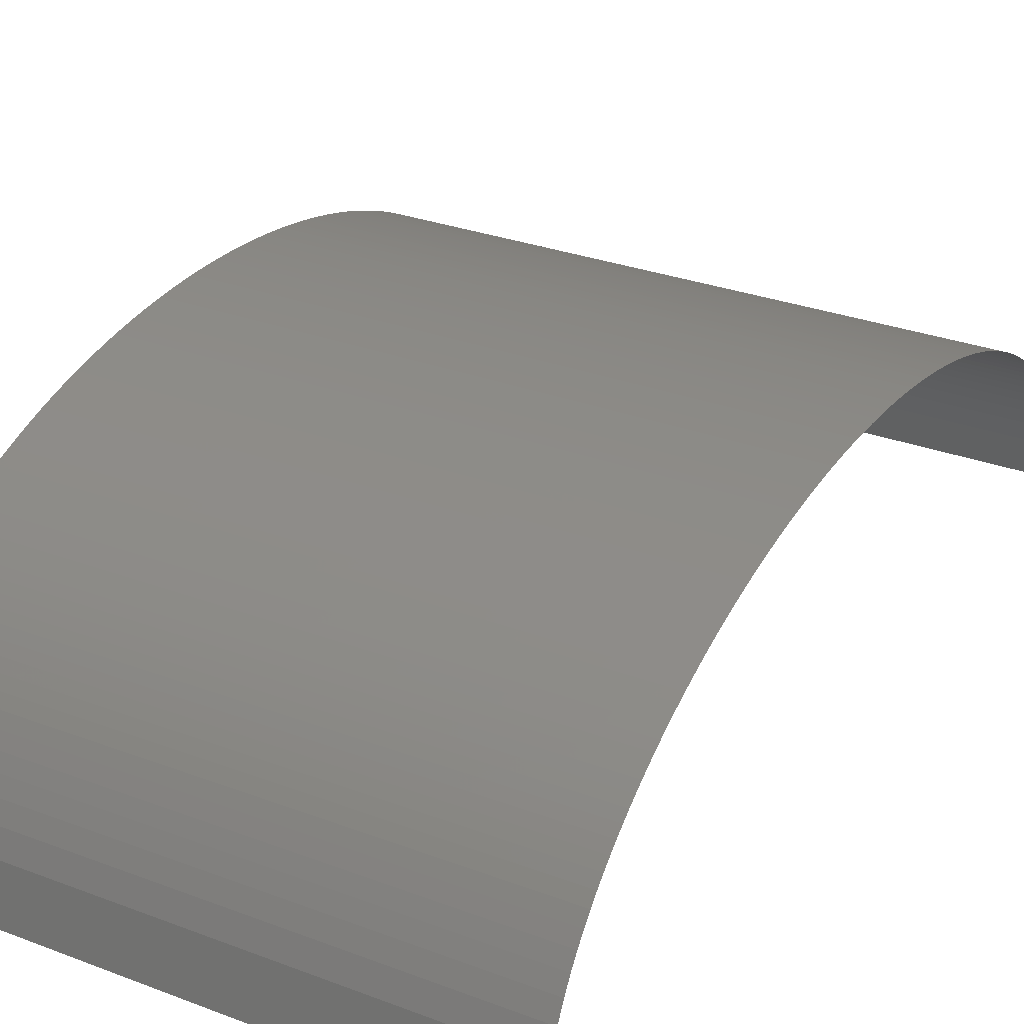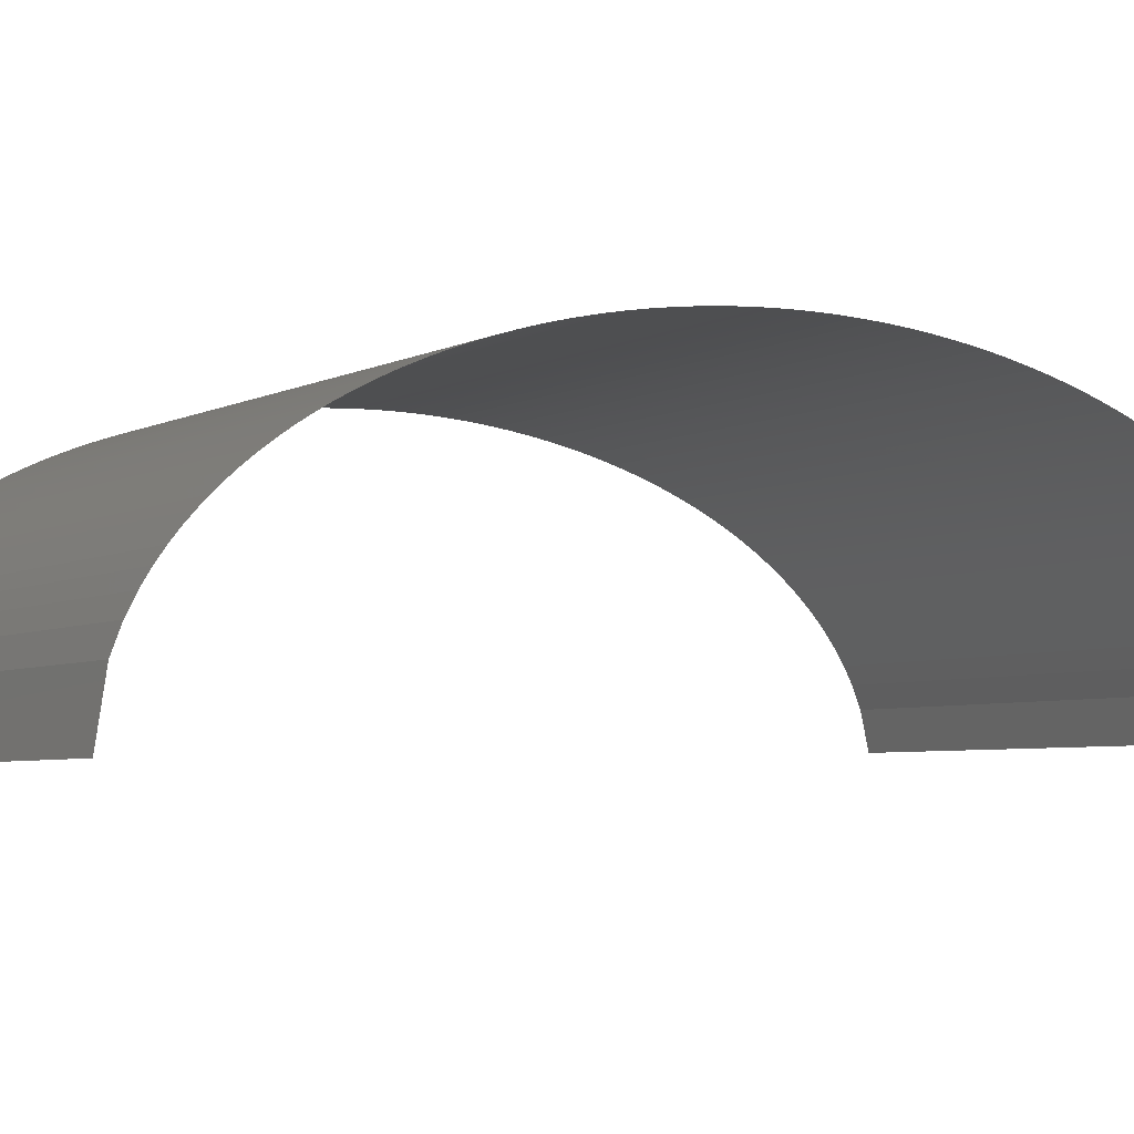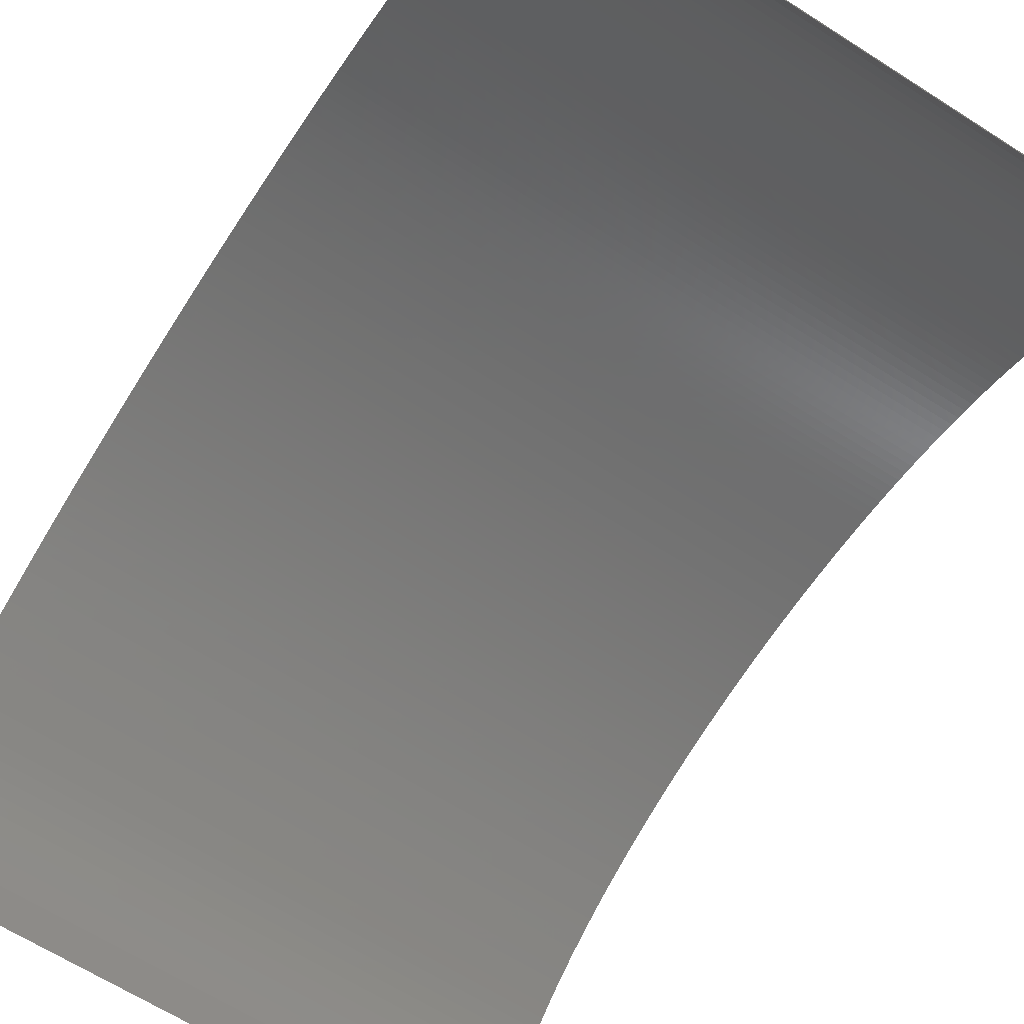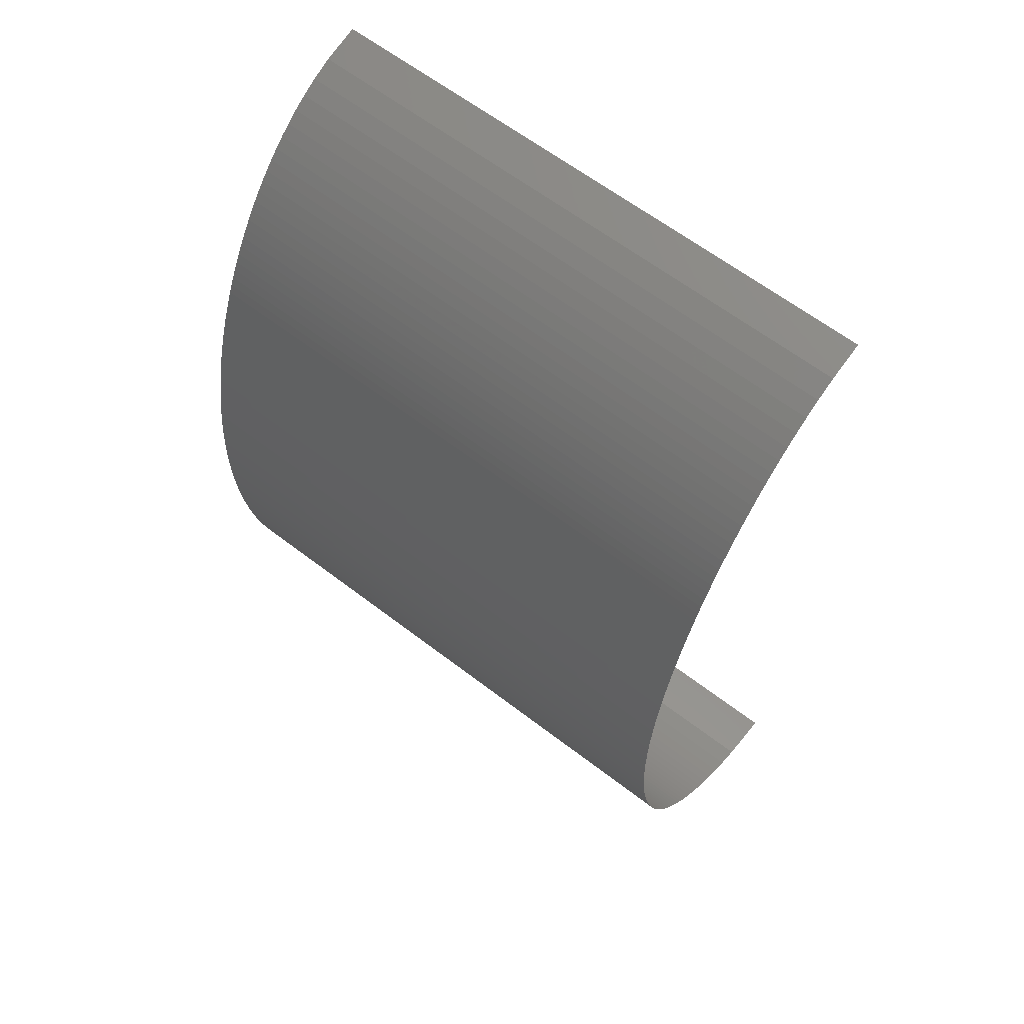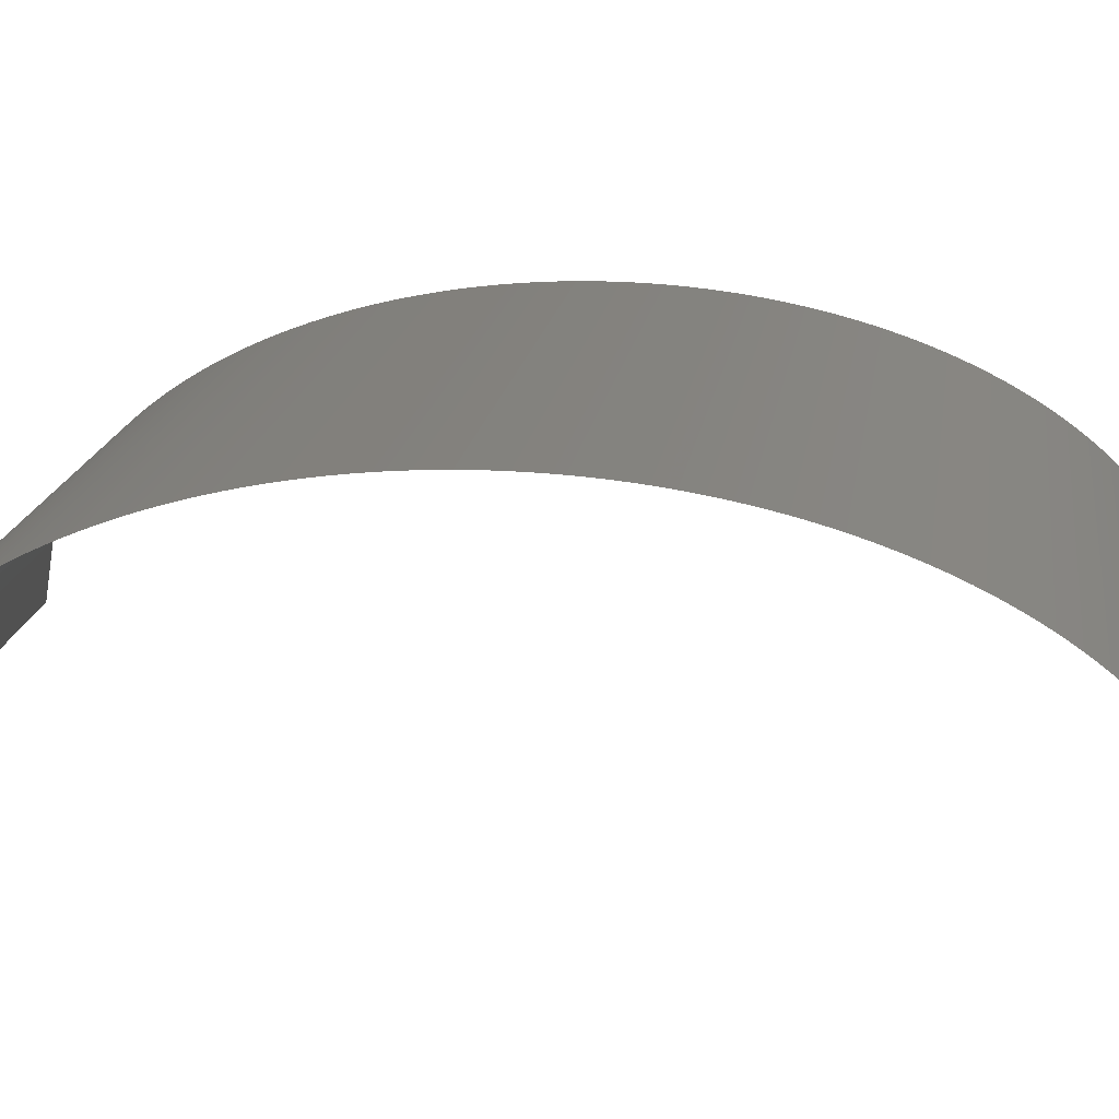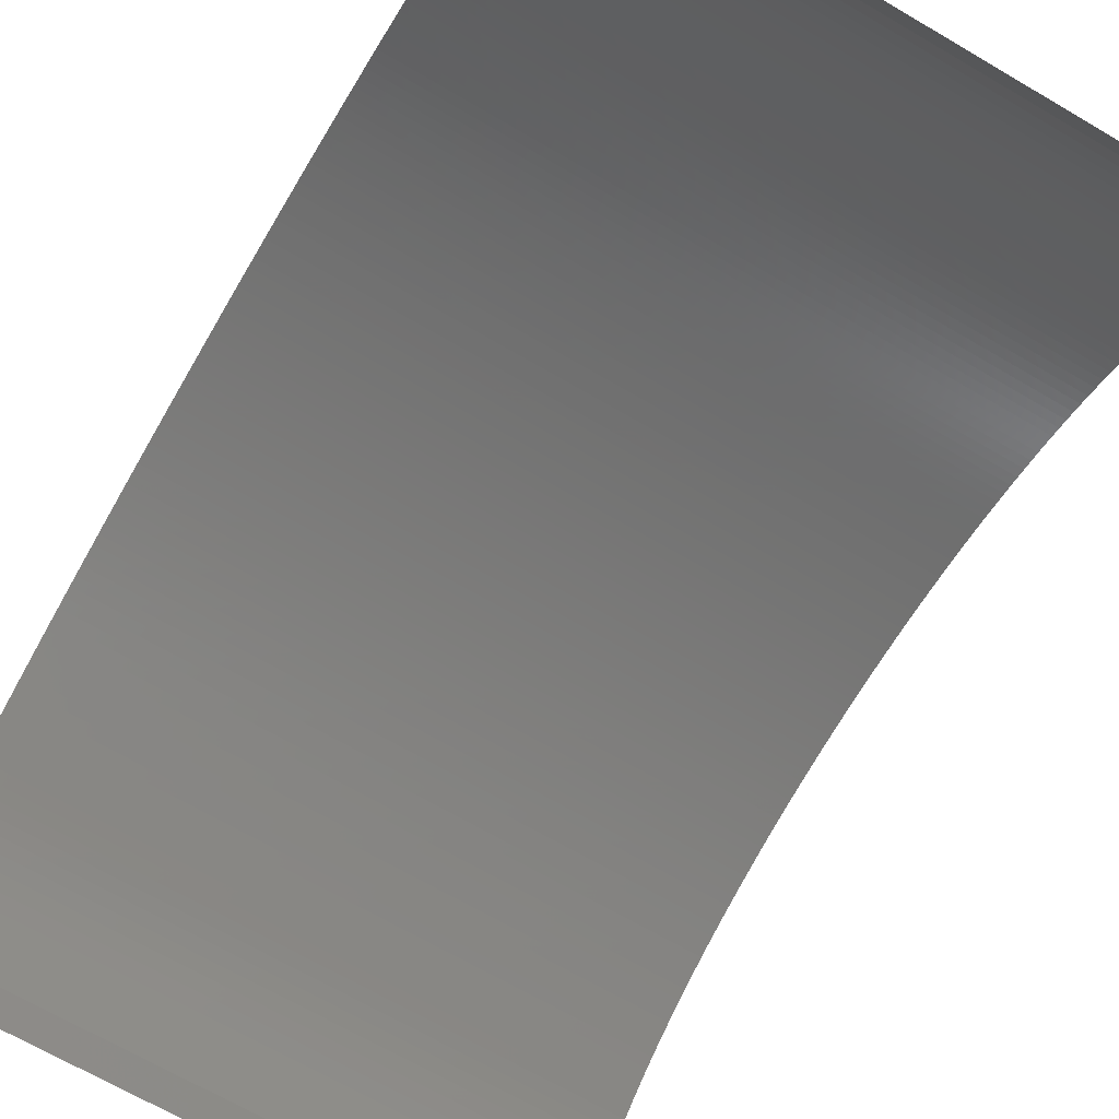
<metadata>
{"format":"stl","ext":"stl","renderer":"f3d","projection":"perspective","resolution":1024,"background":"white","views":[{"elev":29.5,"azim":-150.9,"up":"+Y"},{"elev":-4.5,"azim":-120.9,"up":"+Y"},{"elev":-64.8,"azim":147.2,"up":"+Y"},{"elev":62.8,"azim":-142.1,"up":"+Z"},{"elev":16.9,"azim":-82.1,"up":"+Y"},{"elev":-68.2,"azim":149.6,"up":"+Y"}]}
</metadata>
<code>
# stl→obj: 224 verts, 222 faces
v -1000 0 1000
v -1000 37.91 1006
v -600 0 1000
v -600 37.91 1006
v -1000 53.37 1012
v -600 53.37 1012
v -1000 65.06 1018
v -600 65.06 1018
v -1000 74.77 1024
v -600 74.77 1024
v -1000 83.21 1030
v -600 83.21 1030
v -1000 90.71 1036
v -600 90.71 1036
v -1000 97.51 1042
v -600 97.51 1042
v -1000 103.7 1048
v -600 103.7 1048
v -1000 109.5 1054
v -600 109.5 1054
v -1000 114.8 1060
v -600 114.8 1060
v -1000 119.8 1066
v -600 119.8 1066
v -1000 124.5 1072
v -600 124.5 1072
v -1000 129 1078
v -600 129 1078
v -1000 133.1 1084
v -600 133.1 1084
v -1000 137.1 1090
v -600 137.1 1090
v -1000 140.9 1096
v -600 140.9 1096
v -1000 144.4 1102
v -600 144.4 1102
v -1000 147.8 1108
v -600 147.8 1108
v -1000 151 1114
v -600 151 1114
v -1000 154.1 1120
v -600 154.1 1120
v -1000 157 1126
v -600 157 1126
v -1000 159.8 1132
v -600 159.8 1132
v -1000 162.5 1138
v -600 162.5 1138
v -1000 165 1144
v -600 165 1144
v -1000 167.5 1150
v -600 167.5 1150
v -1000 169.8 1156
v -600 169.8 1156
v -1000 172 1162
v -600 172 1162
v -1000 174.1 1168
v -600 174.1 1168
v -1000 176.1 1174
v -600 176.1 1174
v -1000 178 1180
v -600 178 1180
v -1000 179.8 1186
v -600 179.8 1186
v -1000 181.5 1192
v -600 181.5 1192
v -1000 183.2 1198
v -600 183.2 1198
v -1000 184.7 1204
v -600 184.7 1204
v -1000 186.2 1210
v -600 186.2 1210
v -1000 187.5 1216
v -600 187.5 1216
v -1000 188.9 1222
v -600 188.9 1222
v -1000 190.1 1228
v -600 190.1 1228
v -1000 191.2 1234
v -600 191.2 1234
v -1000 192.3 1240
v -600 192.3 1240
v -1000 193.3 1246
v -600 193.3 1246
v -1000 194.2 1252
v -600 194.2 1252
v -1000 195.1 1258
v -600 195.1 1258
v -1000 195.9 1264
v -600 195.9 1264
v -1000 196.6 1270
v -600 196.6 1270
v -1000 197.2 1276
v -600 197.2 1276
v -1000 197.8 1282
v -600 197.8 1282
v -1000 198.3 1288
v -600 198.3 1288
v -1000 198.8 1294
v -600 198.8 1294
v -1000 199.1 1300
v -600 199.1 1300
v -1000 199.4 1306
v -600 199.4 1306
v -1000 199.7 1312
v -600 199.7 1312
v -1000 199.8 1318
v -600 199.8 1318
v -1000 200 1324
v -600 200 1324
v -1000 200 1330
v -600 200 1330
v -1000 200 1331
v -600 200 1331
v -1000 200 1337
v -600 200 1337
v -1000 199.9 1343
v -600 199.9 1343
v -1000 199.7 1349
v -600 199.7 1349
v -1000 199.5 1355
v -600 199.5 1355
v -1000 199.2 1361
v -600 199.2 1361
v -1000 198.8 1367
v -600 198.8 1367
v -1000 198.4 1373
v -600 198.4 1373
v -1000 197.9 1379
v -600 197.9 1379
v -1000 197.3 1385
v -600 197.3 1385
v -1000 196.7 1391
v -600 196.7 1391
v -1000 196 1397
v -600 196 1397
v -1000 195.2 1403
v -600 195.2 1403
v -1000 194.4 1409
v -600 194.4 1409
v -1000 193.5 1415
v -600 193.5 1415
v -1000 192.5 1421
v -600 192.5 1421
v -1000 191.4 1427
v -600 191.4 1427
v -1000 190.3 1433
v -600 190.3 1433
v -1000 189.1 1439
v -600 189.1 1439
v -1000 187.8 1445
v -600 187.8 1445
v -1000 186.4 1451
v -600 186.4 1451
v -1000 184.9 1457
v -600 184.9 1457
v -1000 183.4 1463
v -600 183.4 1463
v -1000 181.8 1469
v -600 181.8 1469
v -1000 180.1 1475
v -600 180.1 1475
v -1000 178.3 1481
v -600 178.3 1481
v -1000 176.4 1487
v -600 176.4 1487
v -1000 174.4 1493
v -600 174.4 1493
v -1000 172.3 1499
v -600 172.3 1499
v -1000 170.1 1505
v -600 170.1 1505
v -1000 167.8 1511
v -600 167.8 1511
v -1000 165.4 1517
v -600 165.4 1517
v -1000 162.9 1523
v -600 162.9 1523
v -1000 160.3 1529
v -600 160.3 1529
v -1000 157.5 1535
v -600 157.5 1535
v -1000 154.6 1541
v -600 154.6 1541
v -1000 151.5 1547
v -600 151.5 1547
v -1000 148.3 1553
v -600 148.3 1553
v -1000 145 1559
v -600 145 1559
v -1000 141.4 1565
v -600 141.4 1565
v -1000 137.7 1571
v -600 137.7 1571
v -1000 133.8 1577
v -600 133.8 1577
v -1000 129.6 1583
v -600 129.6 1583
v -1000 125.3 1589
v -600 125.3 1589
v -1000 120.6 1595
v -600 120.6 1595
v -1000 115.7 1601
v -600 115.7 1601
v -1000 110.4 1607
v -600 110.4 1607
v -1000 104.7 1613
v -600 104.7 1613
v -1000 98.52 1619
v -600 98.52 1619
v -1000 91.82 1625
v -600 91.82 1625
v -1000 84.44 1631
v -600 84.44 1631
v -1000 76.17 1637
v -600 76.17 1637
v -1000 66.69 1643
v -600 66.69 1643
v -1000 55.38 1649
v -600 55.38 1649
v -1000 40.75 1655
v -600 40.75 1655
v -1000 15.07 1661
v -600 15.07 1661
f 1 2 3
f 4 2 3
f 2 5 4
f 6 5 4
f 5 7 6
f 8 7 6
f 7 9 8
f 10 9 8
f 9 11 10
f 12 11 10
f 11 13 12
f 14 13 12
f 13 15 14
f 16 15 14
f 15 17 16
f 18 17 16
f 17 19 18
f 20 19 18
f 19 21 20
f 22 21 20
f 21 23 22
f 24 23 22
f 23 25 24
f 26 25 24
f 25 27 26
f 28 27 26
f 27 29 28
f 30 29 28
f 29 31 30
f 32 31 30
f 31 33 32
f 34 33 32
f 33 35 34
f 36 35 34
f 35 37 36
f 38 37 36
f 37 39 38
f 40 39 38
f 39 41 40
f 42 41 40
f 41 43 42
f 44 43 42
f 43 45 44
f 46 45 44
f 45 47 46
f 48 47 46
f 47 49 48
f 50 49 48
f 49 51 50
f 52 51 50
f 51 53 52
f 54 53 52
f 53 55 54
f 56 55 54
f 55 57 56
f 58 57 56
f 57 59 58
f 60 59 58
f 59 61 60
f 62 61 60
f 61 63 62
f 64 63 62
f 63 65 64
f 66 65 64
f 65 67 66
f 68 67 66
f 67 69 68
f 70 69 68
f 69 71 70
f 72 71 70
f 71 73 72
f 74 73 72
f 73 75 74
f 76 75 74
f 75 77 76
f 78 77 76
f 77 79 78
f 80 79 78
f 79 81 80
f 82 81 80
f 81 83 82
f 84 83 82
f 83 85 84
f 86 85 84
f 85 87 86
f 88 87 86
f 87 89 88
f 90 89 88
f 89 91 90
f 92 91 90
f 91 93 92
f 94 93 92
f 93 95 94
f 96 95 94
f 95 97 96
f 98 97 96
f 97 99 98
f 100 99 98
f 99 101 100
f 102 101 100
f 101 103 102
f 104 103 102
f 103 105 104
f 106 105 104
f 105 107 106
f 108 107 106
f 107 109 108
f 110 109 108
f 109 111 110
f 112 111 110
f 111 113 112
f 114 113 112
f 113 115 114
f 116 115 114
f 115 117 116
f 118 117 116
f 117 119 118
f 120 119 118
f 119 121 120
f 122 121 120
f 121 123 122
f 124 123 122
f 123 125 124
f 126 125 124
f 125 127 126
f 128 127 126
f 127 129 128
f 130 129 128
f 129 131 130
f 132 131 130
f 131 133 132
f 134 133 132
f 133 135 134
f 136 135 134
f 135 137 136
f 138 137 136
f 137 139 138
f 140 139 138
f 139 141 140
f 142 141 140
f 141 143 142
f 144 143 142
f 143 145 144
f 146 145 144
f 145 147 146
f 148 147 146
f 147 149 148
f 150 149 148
f 149 151 150
f 152 151 150
f 151 153 152
f 154 153 152
f 153 155 154
f 156 155 154
f 155 157 156
f 158 157 156
f 157 159 158
f 160 159 158
f 159 161 160
f 162 161 160
f 161 163 162
f 164 163 162
f 163 165 164
f 166 165 164
f 165 167 166
f 168 167 166
f 167 169 168
f 170 169 168
f 169 171 170
f 172 171 170
f 171 173 172
f 174 173 172
f 173 175 174
f 176 175 174
f 175 177 176
f 178 177 176
f 177 179 178
f 180 179 178
f 179 181 180
f 182 181 180
f 181 183 182
f 184 183 182
f 183 185 184
f 186 185 184
f 185 187 186
f 188 187 186
f 187 189 188
f 190 189 188
f 189 191 190
f 192 191 190
f 191 193 192
f 194 193 192
f 193 195 194
f 196 195 194
f 195 197 196
f 198 197 196
f 197 199 198
f 200 199 198
f 199 201 200
f 202 201 200
f 201 203 202
f 204 203 202
f 203 205 204
f 206 205 204
f 205 207 206
f 208 207 206
f 207 209 208
f 210 209 208
f 209 211 210
f 212 211 210
f 211 213 212
f 214 213 212
f 213 215 214
f 216 215 214
f 215 217 216
f 218 217 216
f 217 219 218
f 220 219 218
f 219 221 220
f 222 221 220
f 221 223 222
f 224 223 222

</code>
